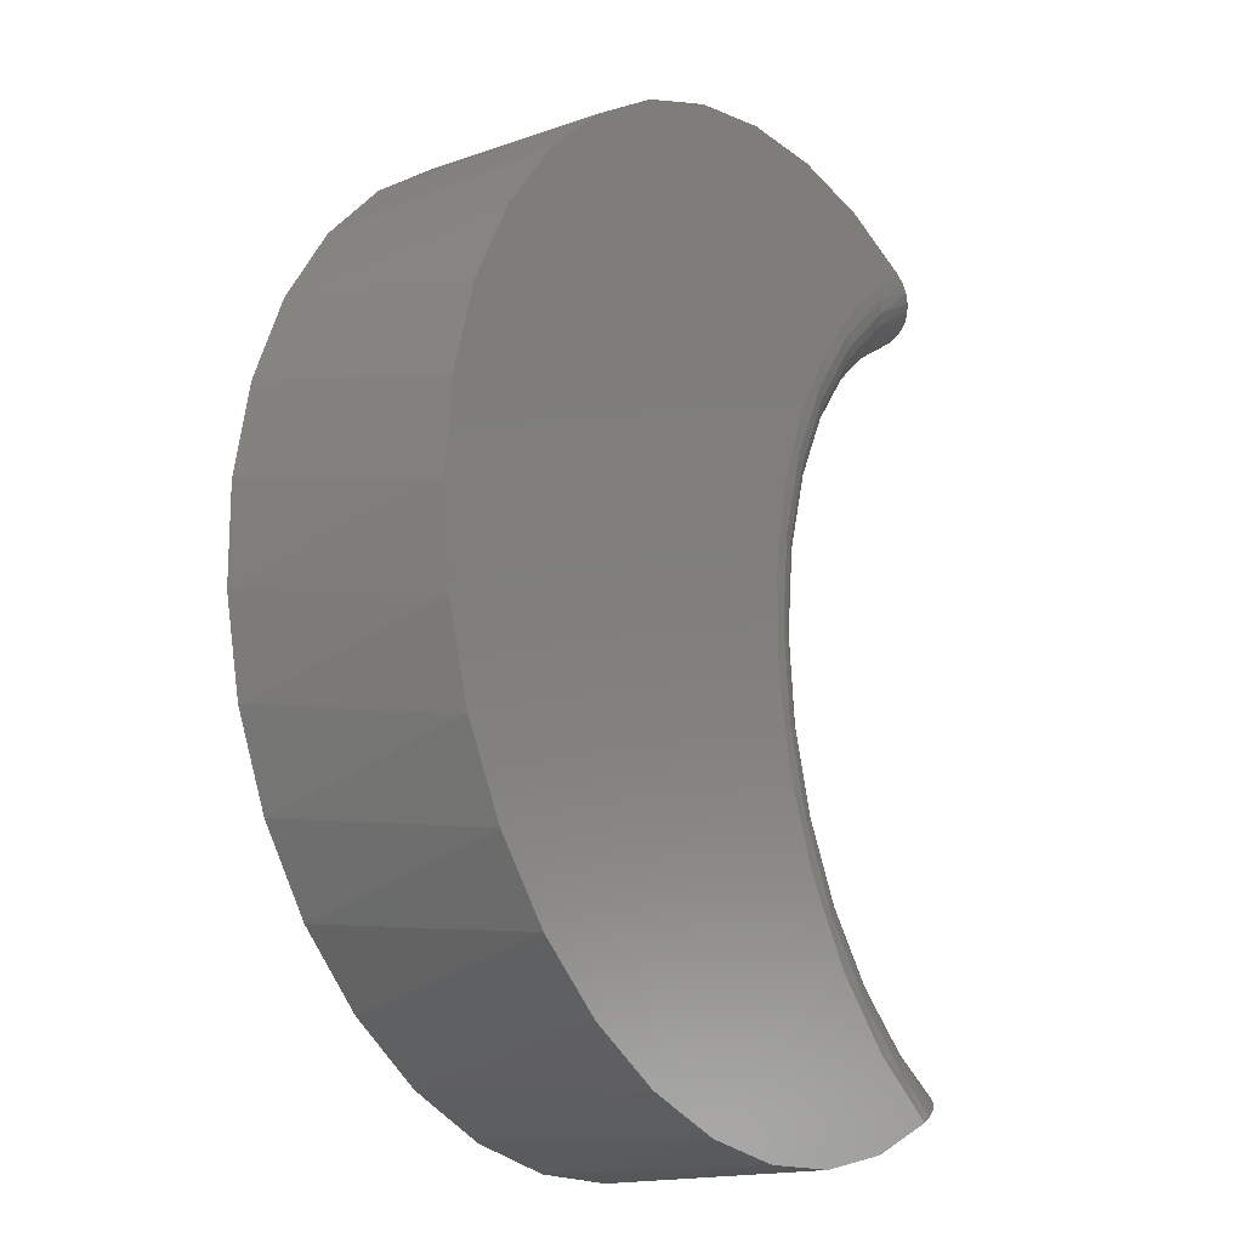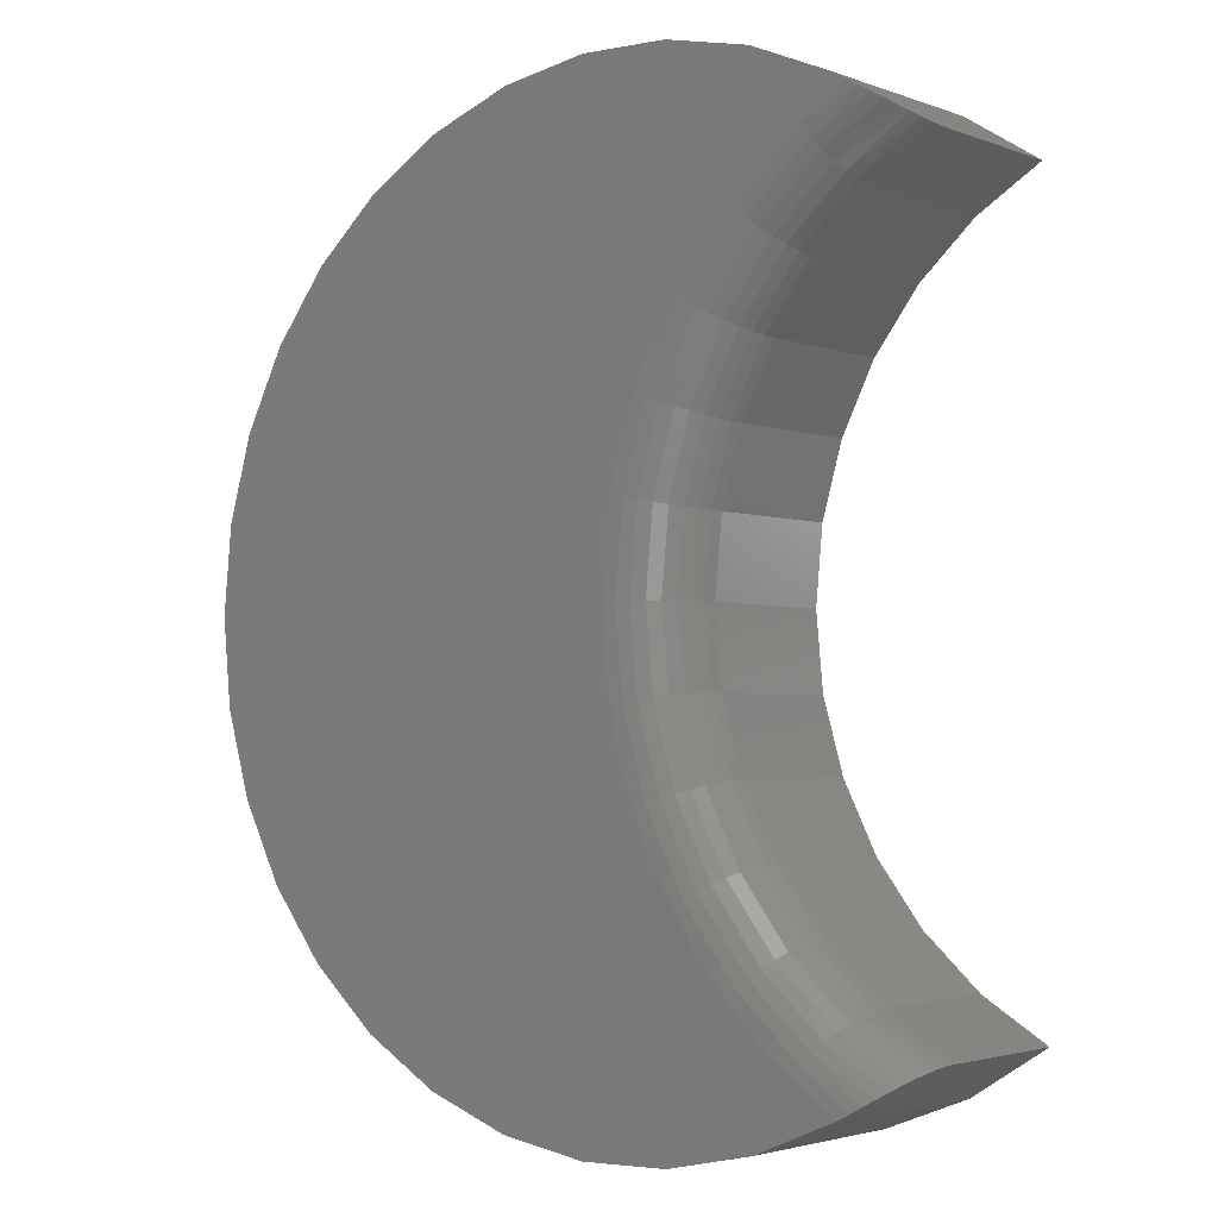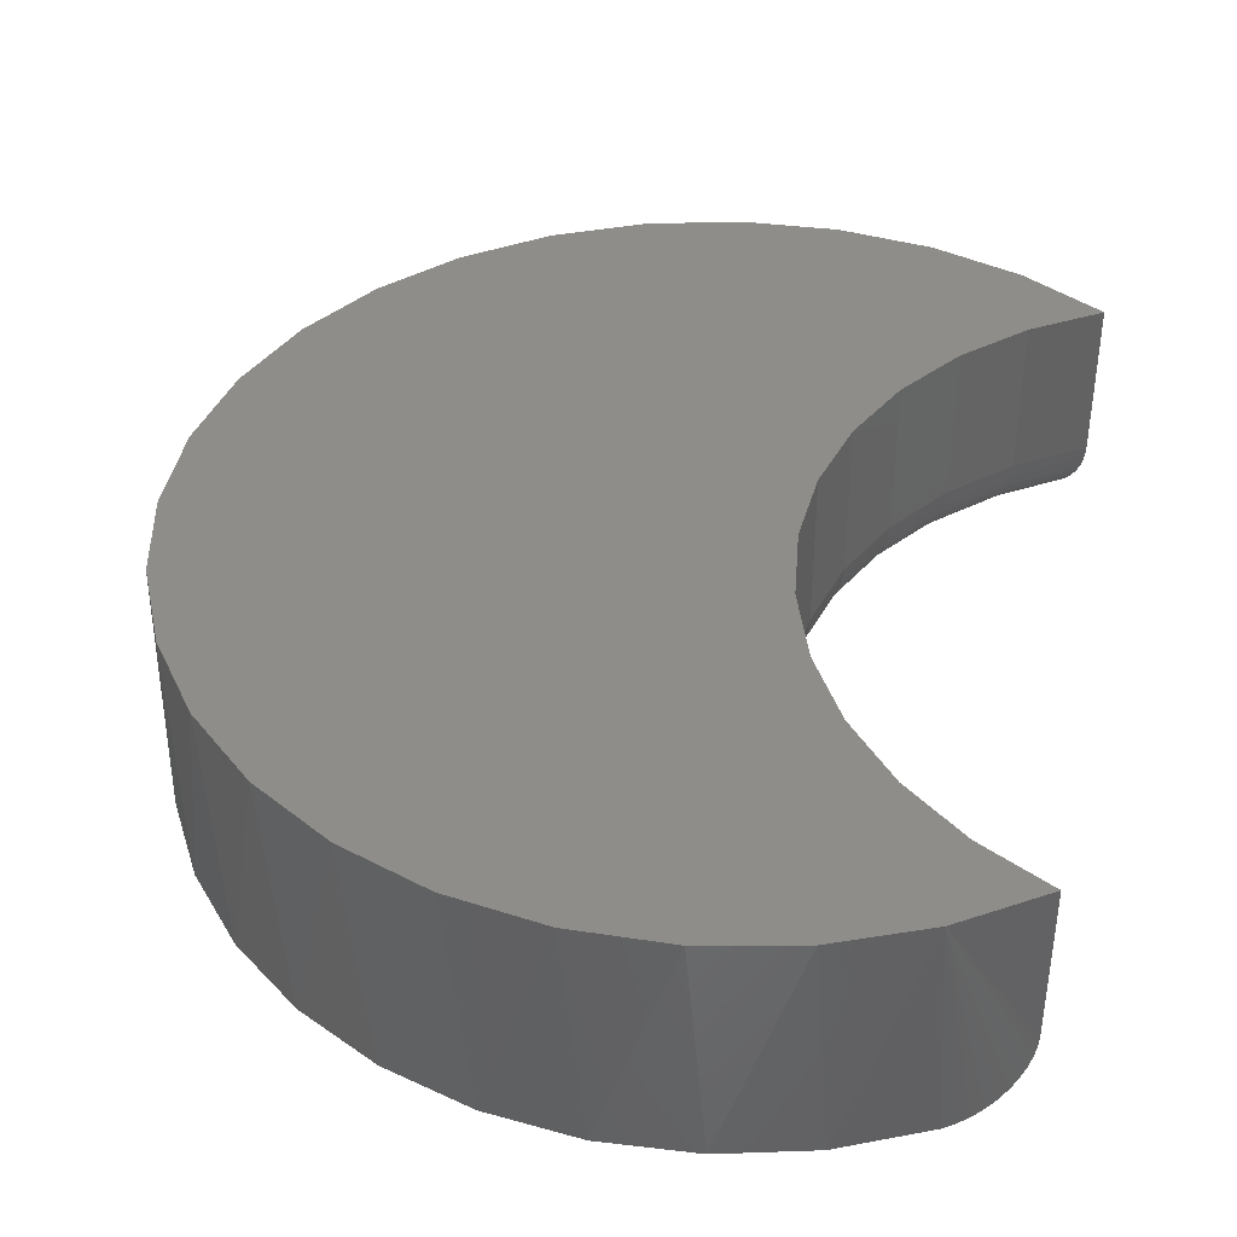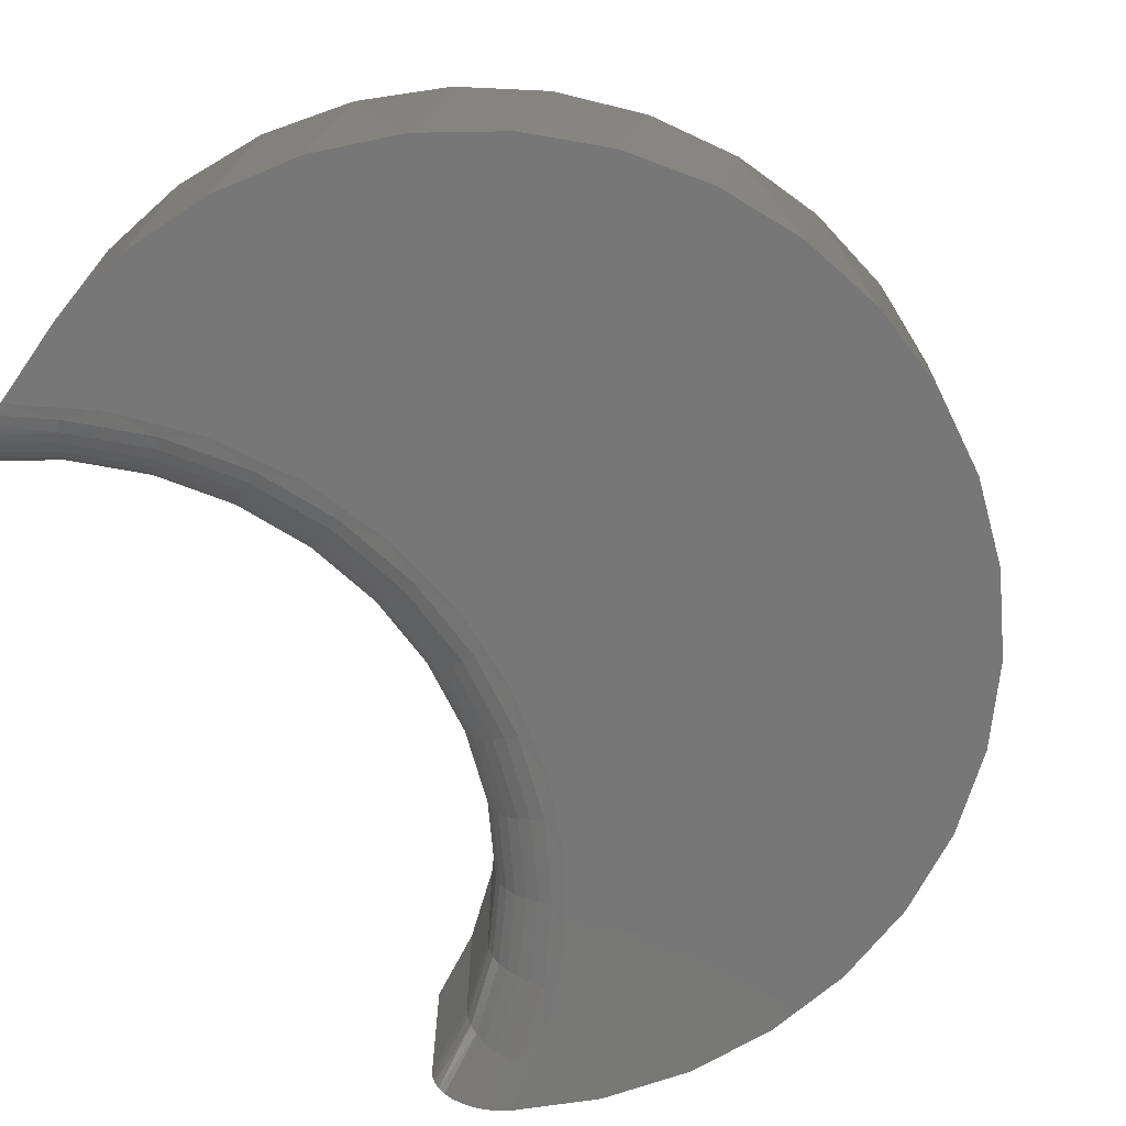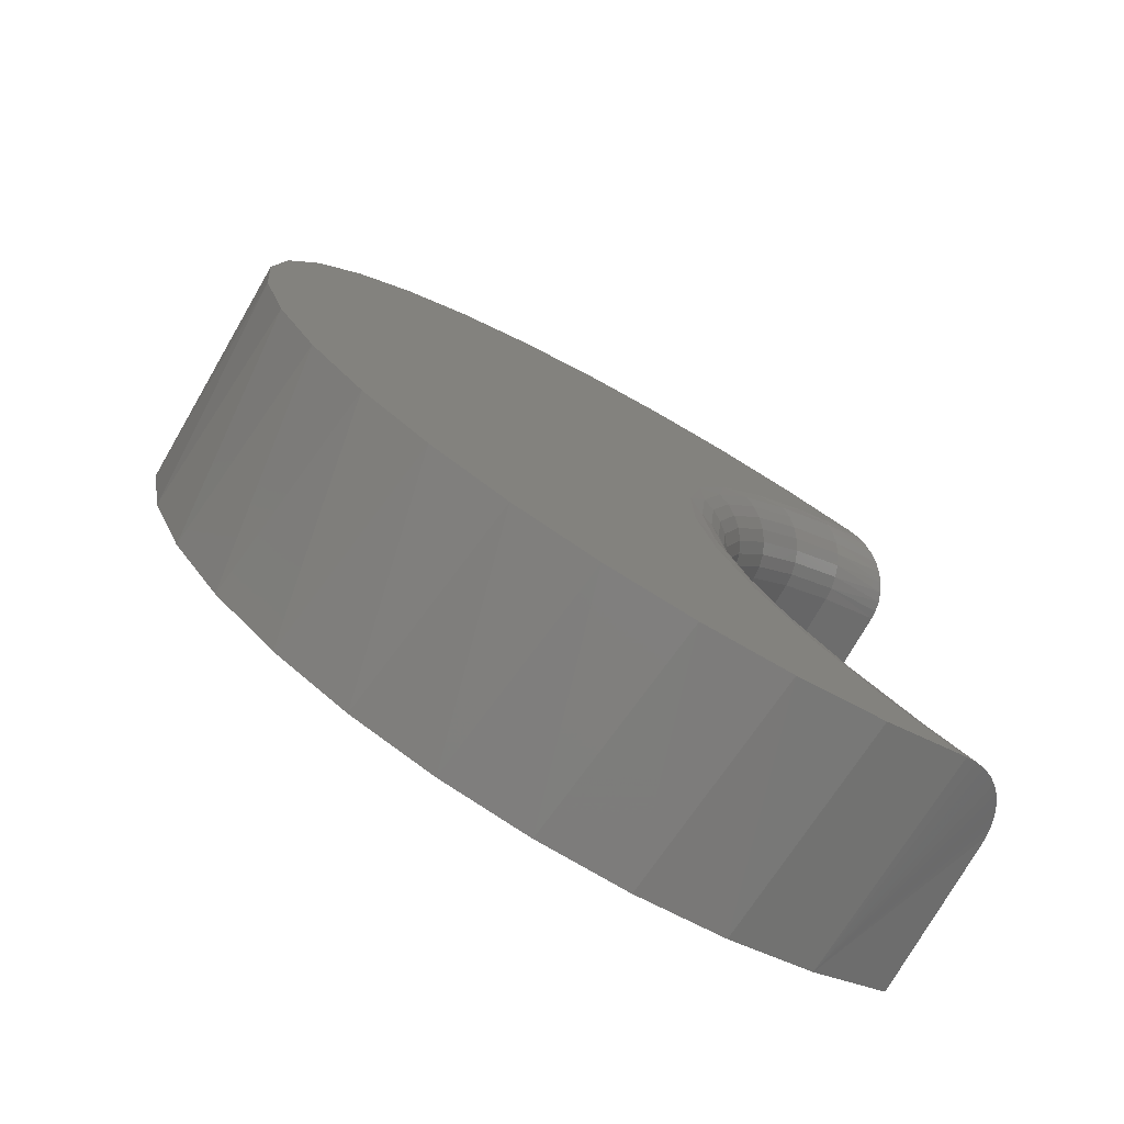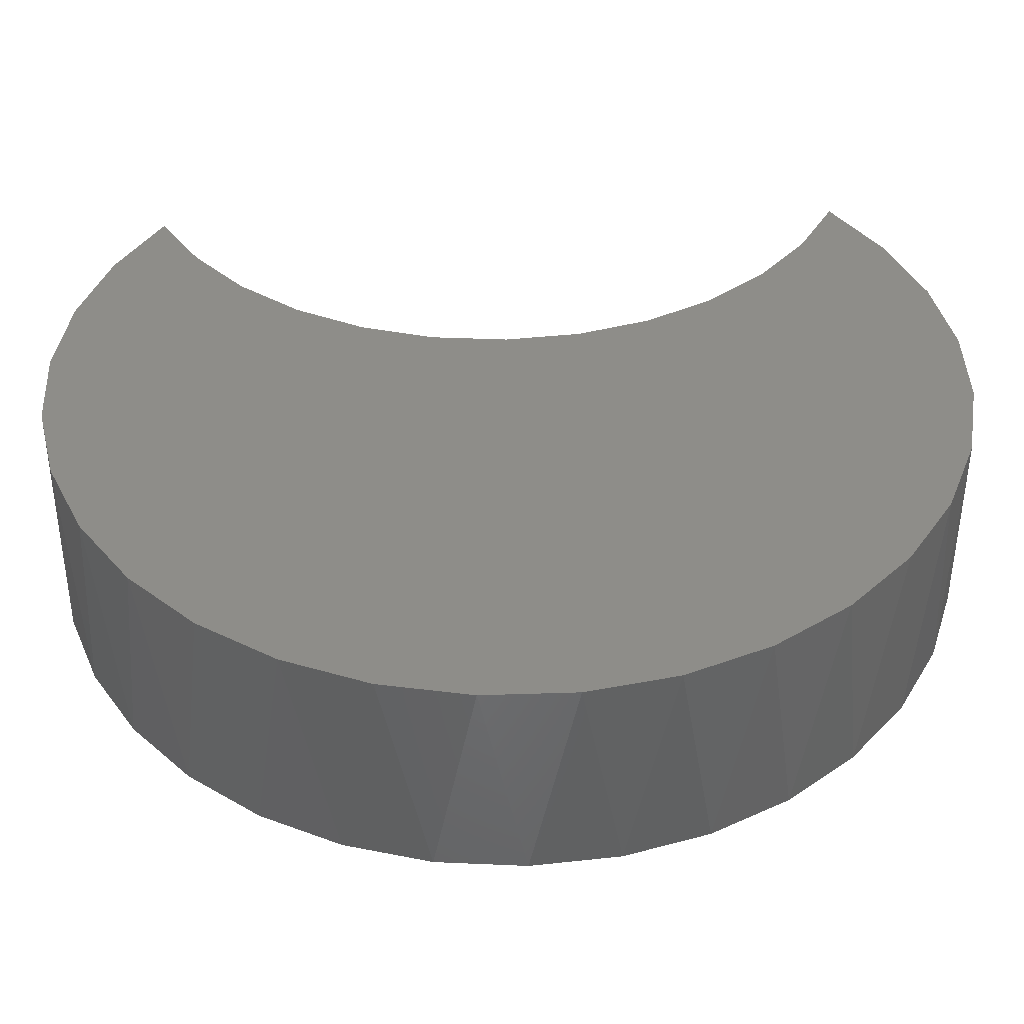
<metadata>
{"format":"stl","ext":"stl","renderer":"f3d","projection":"perspective","resolution":1024,"background":"white","views":[{"elev":-16.5,"azim":-54.4,"up":"+Z"},{"elev":-2.8,"azim":38.7,"up":"+Z"},{"elev":39.7,"azim":9.9,"up":"+Y"},{"elev":-70.1,"azim":-148.3,"up":"+Y"},{"elev":-76.5,"azim":-30.1,"up":"+Z"},{"elev":39.8,"azim":-92.3,"up":"+Y"}]}
</metadata>
<code>
# stl→obj: 176 verts, 348 faces
v 0.08871 -0.3516 0.7483
v -0.05273 -0.3516 0.7522
v 0.2269 -0.3516 0.7181
v -0.1924 -0.3516 0.7296
v 0.3571 -0.3516 0.6625
v -0.3254 -0.3516 0.6813
v 0.2402 -0.3516 0.5772
v -0.447 -0.3516 0.609
v 0.1414 -0.3516 0.4716
v -0.553 -0.3516 0.5152
v 0.06403 -0.3516 0.3493
v -0.6395 -0.3516 0.4032
v 0.0109 -0.3516 0.2148
v -0.7036 -0.3516 0.2771
v -0.01614 -0.3516 0.07266
v -0.743 -0.3516 0.1412
v -0.01614 -0.3516 -0.072
v -0.7563 -0.3516 0.0003289
v -0.743 -0.3516 -0.1405
v 0.0109 -0.3516 -0.2141
v -0.7036 -0.3516 -0.2764
v 0.06403 -0.3516 -0.3487
v -0.6395 -0.3516 -0.4026
v 0.1414 -0.3516 -0.4709
v -0.553 -0.3516 -0.5145
v 0.2402 -0.3516 -0.5765
v -0.447 -0.3516 -0.6083
v 0.3571 -0.3516 -0.6618
v -0.3254 -0.3516 -0.6807
v 0.2269 -0.3516 -0.7174
v -0.1924 -0.3516 -0.729
v 0.08871 -0.3516 -0.7477
v -0.05273 -0.3516 -0.7516
v 0.4609 -1.246e-17 -0.5938
v 0.4609 -0.2422 -0.5938
v 0.46 -0.2572 -0.5945
v 0.2014 -4.145e-17 -0.7251
v 0.05756 -5.23e-17 -0.7508
v -0.08854 -6.013e-17 -0.7483
v -0.2314 -6.466e-17 -0.7177
v -0.3657 -6.571e-17 -0.6601
v -0.4863 -6.325e-17 -0.5776
v -0.5888 -5.737e-17 -0.4734
v -0.6692 -4.829e-17 -0.3514
v -0.7245 -3.634e-17 -0.2161
v -0.7527 -2.199e-17 -0.07273
v -0.7527 -5.768e-18 0.07339
v -0.7245 1.172e-17 0.2168
v -0.6692 2.98e-17 0.352
v -0.5888 4.781e-17 0.474
v -0.4863 6.507e-17 0.5782
v -0.3657 8.092e-17 0.6607
v -0.2314 9.477e-17 0.7184
v -0.08854 1.061e-16 0.749
v 0.05756 1.145e-16 0.7515
v 0.2014 1.196e-16 0.7257
v 0.3376 -2.801e-17 -0.6721
v 0.4567 -0.2743 -0.597
v 0.451 -0.2904 -0.6013
v 0.4429 -0.3055 -0.6074
v 0.4328 -0.3188 -0.6147
v 0.4205 -0.3303 -0.6232
v 0.4066 -0.3394 -0.6324
v 0.3909 -0.3462 -0.6423
v 0.3743 -0.3502 -0.6522
v 0.3376 1.213e-16 0.6727
v 0.3743 -0.3502 0.6528
v 0.3909 -0.3462 0.6429
v 0.4066 -0.3394 0.6331
v 0.4205 -0.3303 0.6239
v 0.4328 -0.3188 0.6153
v 0.4429 -0.3055 0.608
v 0.451 -0.2904 0.602
v 0.4567 -0.2743 0.5977
v 0.46 -0.2572 0.5951
v 0.4609 -0.2422 0.5944
v 0.4609 1.194e-16 0.5944
v 0.08983 4.657e-17 0.0003289
v 0.1012 -0.2422 -0.122
v 0.1012 3.362e-17 -0.122
v 0.1351 -0.2422 -0.2401
v 0.1351 2.239e-17 -0.2401
v 0.1902 -0.2422 -0.3499
v 0.1902 1.326e-17 -0.3499
v 0.2647 -0.2422 -0.4476
v 0.2647 6.548e-18 -0.4476
v 0.356 -0.2422 -0.5298
v 0.356 2.487e-18 -0.5298
v 0.08983 -0.2422 0.0003289
v 0.1012 6.079e-17 0.1227
v 0.1012 -0.2422 0.1227
v 0.1351 7.578e-17 0.2408
v 0.1351 -0.2422 0.2408
v 0.1902 9.103e-17 0.3506
v 0.1902 -0.2422 0.3506
v 0.2647 1.06e-16 0.4483
v 0.2647 -0.2422 0.4483
v 0.356 1.202e-16 0.5305
v 0.356 -0.2422 0.5305
v 0.3034 -0.3495 -0.6004
v 0.3034 -0.3495 0.6011
v 0.2 -0.3495 0.5079
v 0.1156 -0.3495 0.3972
v 0.0531 -0.3495 0.2728
v 0.01473 -0.3495 0.1389
v 0.001791 -0.3495 0.0003289
v 0.01473 -0.3495 -0.1383
v 0.0531 -0.3495 -0.2721
v 0.1156 -0.3495 -0.3965
v 0.2 -0.3495 -0.5073
v 0.3548 -0.2635 -0.5315
v 0.351 -0.284 -0.5365
v 0.345 -0.303 -0.5446
v 0.327 -0.3331 -0.5688
v 0.3157 -0.3432 -0.584
v 0.3548 -0.2635 0.5322
v 0.351 -0.284 0.5372
v 0.345 -0.303 0.5453
v 0.327 -0.3331 0.5695
v 0.3157 -0.3432 0.5846
v 0.3369 -0.3195 -0.5555
v 0.3369 -0.3195 0.5562
v 0.2632 -0.2635 0.4497
v 0.2586 -0.284 0.4539
v 0.2512 -0.303 0.4608
v 0.2412 -0.3195 0.47
v 0.229 -0.3331 0.4812
v 0.2151 -0.3432 0.494
v 0.1884 -0.2635 0.3517
v 0.1832 -0.284 0.355
v 0.1746 -0.303 0.3603
v 0.1631 -0.3195 0.3675
v 0.149 -0.3331 0.3763
v 0.133 -0.3432 0.3863
v 0.1331 -0.2635 0.2415
v 0.1273 -0.284 0.2438
v 0.1179 -0.303 0.2475
v 0.1053 -0.3195 0.2524
v 0.08982 -0.3331 0.2584
v 0.07221 -0.3432 0.2653
v 0.09918 -0.2635 0.123
v 0.09306 -0.284 0.1242
v 0.08313 -0.303 0.1261
v 0.06976 -0.3195 0.1286
v 0.05348 -0.3331 0.1317
v 0.03489 -0.3432 0.1352
v 0.08773 -0.2635 0.0003289
v 0.0815 -0.284 0.0003289
v 0.0714 -0.303 0.0003289
v 0.05779 -0.3195 0.0003289
v 0.04122 -0.3331 0.0003289
v 0.02231 -0.3432 0.0003289
v 0.09918 -0.2635 -0.1224
v 0.09306 -0.284 -0.1235
v 0.08313 -0.303 -0.1254
v 0.06976 -0.3195 -0.1279
v 0.05348 -0.3331 -0.131
v 0.03489 -0.3432 -0.1345
v 0.1331 -0.2635 -0.2409
v 0.1273 -0.284 -0.2431
v 0.1179 -0.303 -0.2468
v 0.1053 -0.3195 -0.2518
v 0.08982 -0.3331 -0.2578
v 0.07221 -0.3432 -0.2647
v 0.1884 -0.2635 -0.351
v 0.1832 -0.284 -0.3543
v 0.1746 -0.303 -0.3597
v 0.1631 -0.3195 -0.3669
v 0.149 -0.3331 -0.3757
v 0.133 -0.3432 -0.3857
v 0.2632 -0.2635 -0.449
v 0.2586 -0.284 -0.4532
v 0.2512 -0.303 -0.4601
v 0.2412 -0.3195 -0.4693
v 0.229 -0.3331 -0.4805
v 0.2151 -0.3432 -0.4934
f 1 2 3
f 3 2 4
f 3 4 5
f 5 4 6
f 5 6 7
f 7 6 8
f 7 8 9
f 9 8 10
f 9 10 11
f 11 10 12
f 11 12 13
f 13 12 14
f 13 14 15
f 15 14 16
f 15 16 17
f 17 16 18
f 17 18 19
f 17 19 20
f 20 19 21
f 20 21 22
f 22 21 23
f 22 23 24
f 24 23 25
f 24 25 26
f 26 25 27
f 26 27 28
f 28 27 29
f 28 29 30
f 30 29 31
f 30 31 32
f 32 31 33
f 34 35 36
f 37 30 32
f 37 32 38
f 38 32 33
f 38 33 39
f 39 33 31
f 39 31 40
f 40 31 29
f 40 29 41
f 41 29 27
f 41 27 42
f 42 27 25
f 42 25 43
f 43 25 23
f 43 23 44
f 44 23 21
f 44 21 45
f 45 21 19
f 45 19 46
f 46 19 18
f 46 18 47
f 18 16 47
f 48 47 16
f 16 14 48
f 49 48 14
f 14 12 49
f 50 49 12
f 12 10 50
f 51 50 10
f 10 8 51
f 52 51 8
f 8 6 52
f 53 52 6
f 6 4 53
f 54 53 4
f 4 2 54
f 55 54 2
f 2 1 55
f 56 55 1
f 1 3 56
f 57 34 36
f 57 36 58
f 57 58 59
f 57 59 60
f 57 60 61
f 57 61 62
f 57 62 63
f 57 63 64
f 57 64 65
f 57 65 28
f 57 28 30
f 57 30 37
f 66 56 3
f 66 3 5
f 66 5 67
f 66 67 68
f 66 68 69
f 66 69 70
f 66 70 71
f 66 71 72
f 66 72 73
f 66 73 74
f 66 74 75
f 66 75 76
f 66 76 77
f 78 79 80
f 80 79 81
f 80 81 82
f 82 81 83
f 82 83 84
f 84 83 85
f 84 85 86
f 86 85 87
f 86 87 88
f 88 87 35
f 88 35 34
f 79 78 89
f 89 78 90
f 89 90 91
f 91 90 92
f 91 92 93
f 93 92 94
f 93 94 95
f 95 94 96
f 95 96 97
f 97 96 98
f 97 98 99
f 99 98 77
f 99 77 76
f 28 100 26
f 28 65 100
f 5 101 67
f 5 7 101
f 9 102 7
f 11 103 9
f 13 104 11
f 15 105 13
f 17 106 15
f 20 107 17
f 22 108 20
f 24 109 22
f 26 110 24
f 111 112 58
f 58 112 59
f 59 112 113
f 59 113 60
f 114 115 63
f 63 115 64
f 64 115 100
f 64 100 65
f 116 74 117
f 74 73 117
f 118 117 73
f 73 72 118
f 119 69 120
f 69 68 120
f 101 120 68
f 68 67 101
f 35 87 36
f 36 87 111
f 36 111 58
f 60 113 61
f 61 113 121
f 61 121 62
f 62 121 114
f 62 114 63
f 99 76 116
f 116 76 75
f 116 75 74
f 118 72 122
f 122 72 71
f 122 71 119
f 119 71 70
f 119 70 69
f 97 99 123
f 123 99 116
f 123 116 124
f 124 116 117
f 124 117 125
f 125 117 118
f 125 118 126
f 126 118 122
f 126 122 127
f 127 122 119
f 127 119 128
f 128 119 120
f 128 120 102
f 102 120 101
f 102 101 7
f 95 97 129
f 129 97 123
f 129 123 130
f 130 123 124
f 130 124 131
f 131 124 125
f 131 125 132
f 132 125 126
f 132 126 133
f 133 126 127
f 133 127 134
f 134 127 128
f 134 128 103
f 103 128 102
f 103 102 9
f 93 95 135
f 135 95 129
f 135 129 136
f 136 129 130
f 136 130 137
f 137 130 131
f 137 131 138
f 138 131 132
f 138 132 139
f 139 132 133
f 139 133 140
f 140 133 134
f 140 134 104
f 104 134 103
f 104 103 11
f 91 93 141
f 141 93 135
f 141 135 142
f 142 135 136
f 142 136 143
f 143 136 137
f 143 137 144
f 144 137 138
f 144 138 145
f 145 138 139
f 145 139 146
f 146 139 140
f 146 140 105
f 105 140 104
f 105 104 13
f 89 91 147
f 147 91 141
f 147 141 148
f 148 141 142
f 148 142 149
f 149 142 143
f 149 143 150
f 150 143 144
f 150 144 151
f 151 144 145
f 151 145 152
f 152 145 146
f 152 146 106
f 106 146 105
f 106 105 15
f 79 89 153
f 153 89 147
f 153 147 154
f 154 147 148
f 154 148 155
f 155 148 149
f 155 149 156
f 156 149 150
f 156 150 157
f 157 150 151
f 157 151 158
f 158 151 152
f 158 152 107
f 107 152 106
f 107 106 17
f 81 79 159
f 159 79 153
f 159 153 160
f 160 153 154
f 160 154 161
f 161 154 155
f 161 155 162
f 162 155 156
f 162 156 163
f 163 156 157
f 163 157 164
f 164 157 158
f 164 158 108
f 108 158 107
f 108 107 20
f 83 81 165
f 165 81 159
f 165 159 166
f 166 159 160
f 166 160 167
f 167 160 161
f 167 161 168
f 168 161 162
f 168 162 169
f 169 162 163
f 169 163 170
f 170 163 164
f 170 164 109
f 109 164 108
f 109 108 22
f 85 83 171
f 171 83 165
f 171 165 172
f 172 165 166
f 172 166 173
f 173 166 167
f 173 167 174
f 174 167 168
f 174 168 175
f 175 168 169
f 175 169 176
f 176 169 170
f 176 170 110
f 110 170 109
f 110 109 24
f 87 85 111
f 111 85 171
f 111 171 112
f 112 171 172
f 112 172 113
f 113 172 173
f 113 173 121
f 121 173 174
f 121 174 114
f 114 174 175
f 114 175 115
f 115 175 176
f 115 176 100
f 100 176 110
f 100 110 26
f 96 50 98
f 98 50 51
f 98 51 77
f 77 51 52
f 77 52 66
f 66 52 53
f 66 53 56
f 56 53 54
f 56 54 55
f 80 46 78
f 78 46 47
f 78 47 90
f 90 47 48
f 90 48 92
f 92 48 49
f 92 49 94
f 94 49 50
f 94 50 96
f 34 42 88
f 88 42 43
f 88 43 86
f 86 43 44
f 86 44 84
f 84 44 45
f 84 45 82
f 82 45 46
f 82 46 80
f 57 42 34
f 42 57 41
f 41 57 37
f 41 37 40
f 40 37 38
f 40 38 39

</code>
